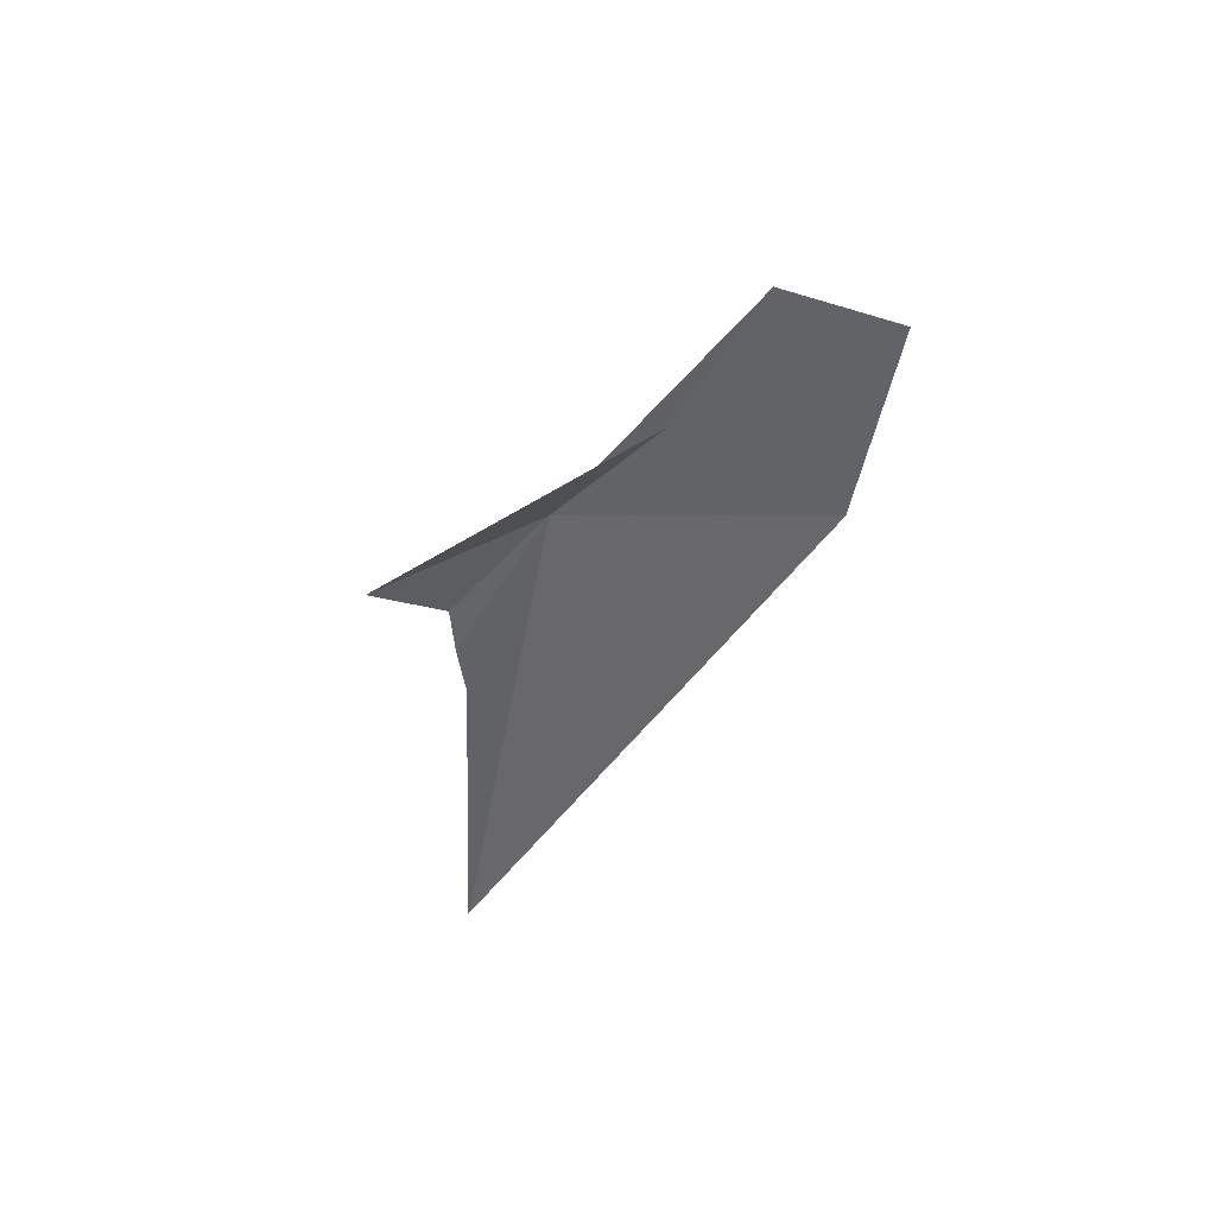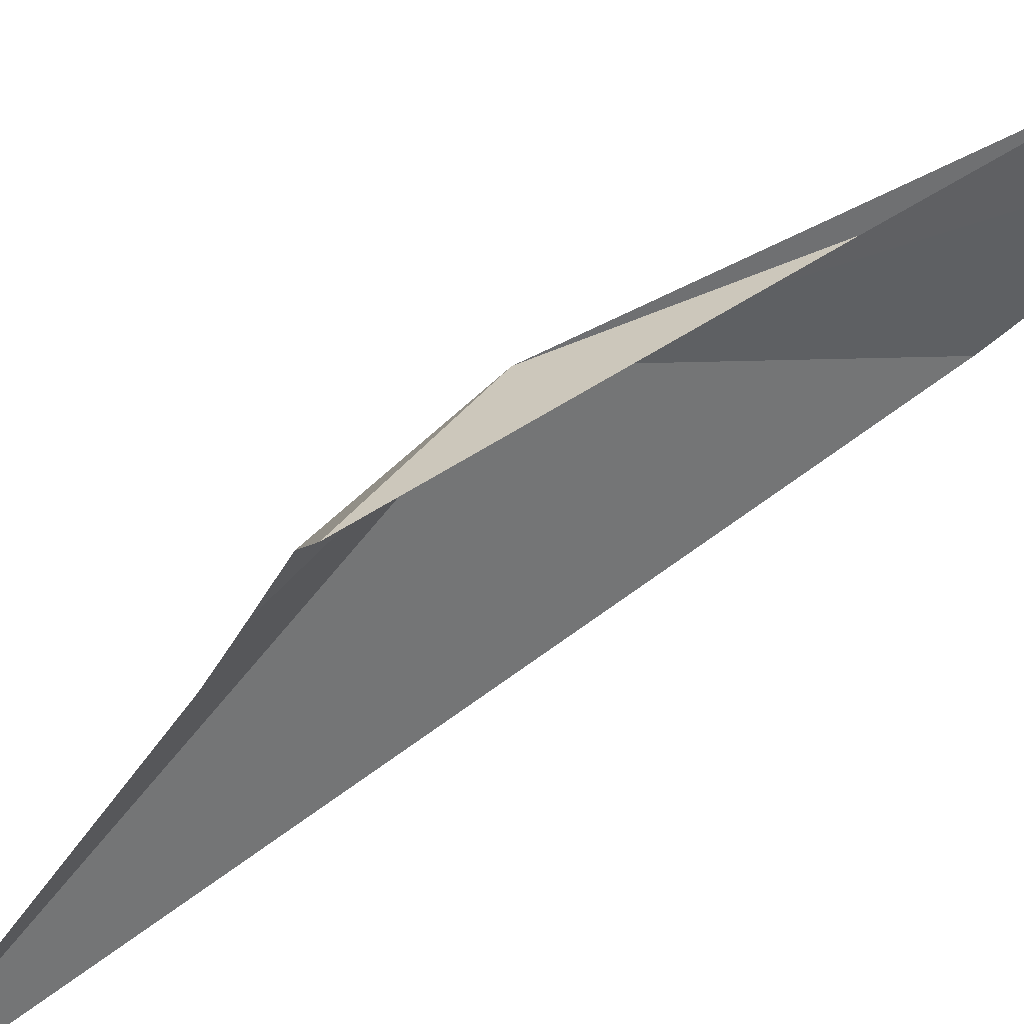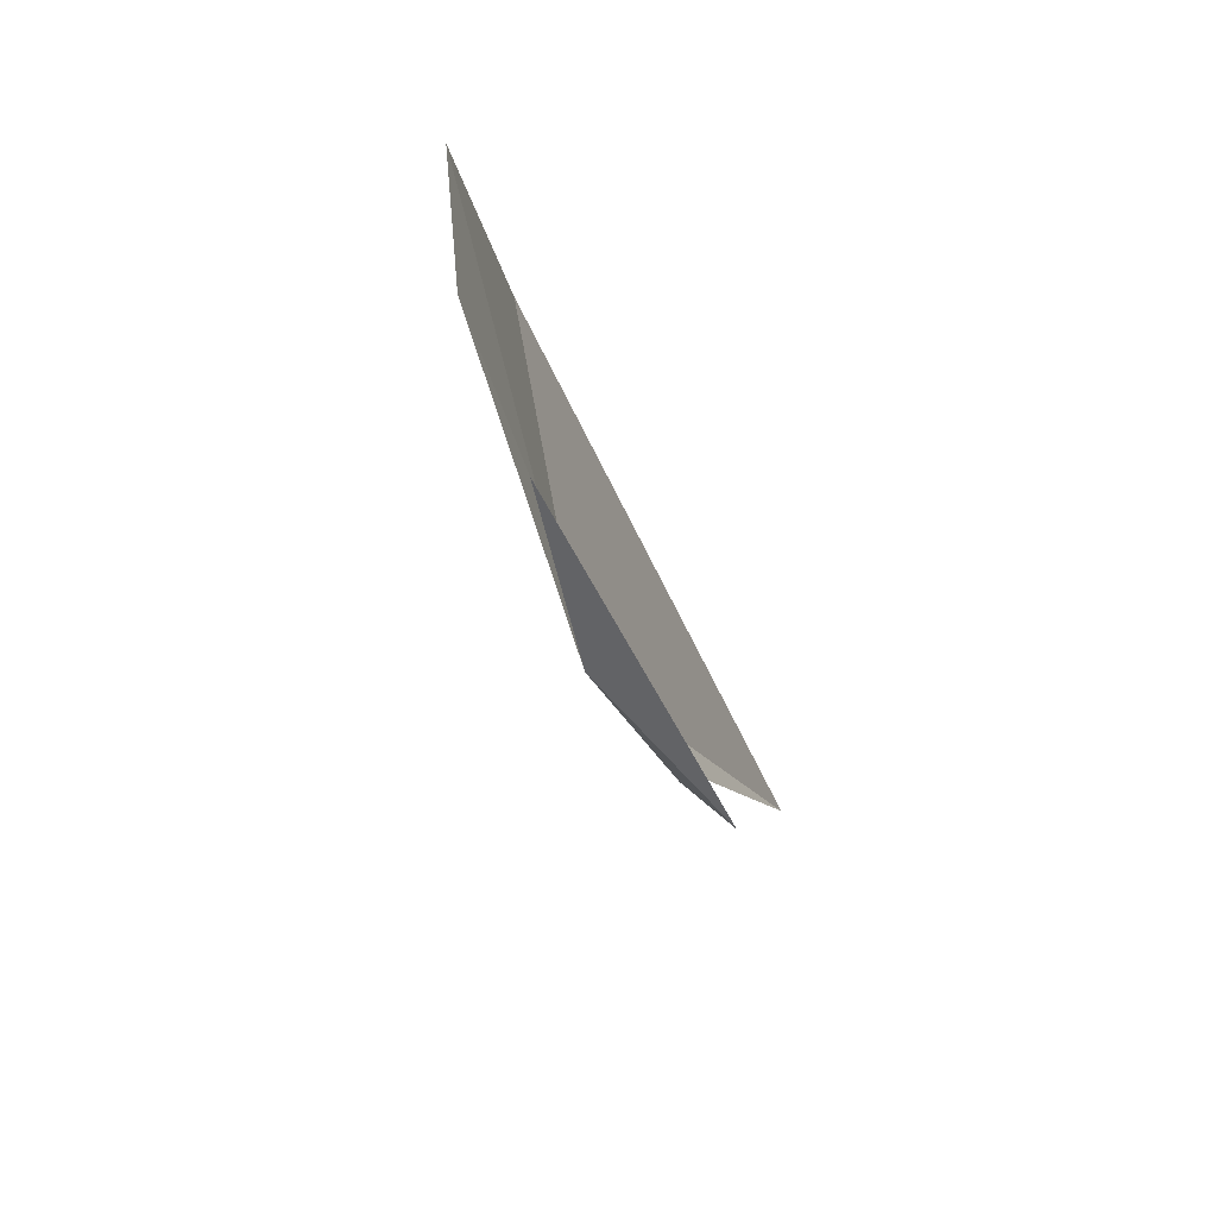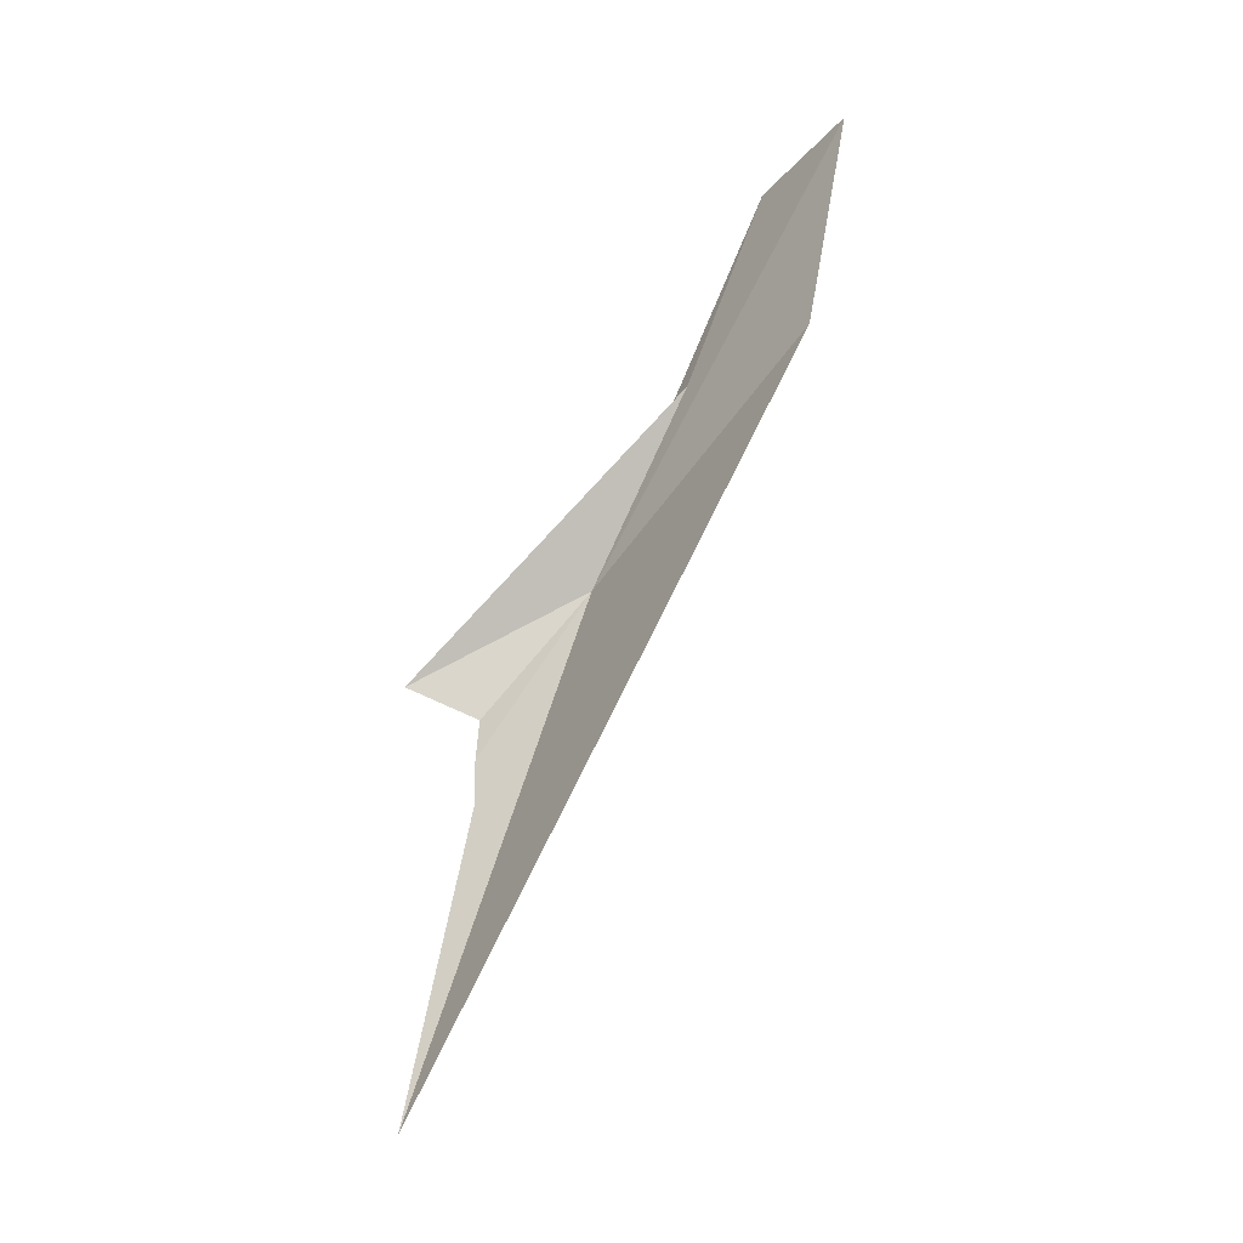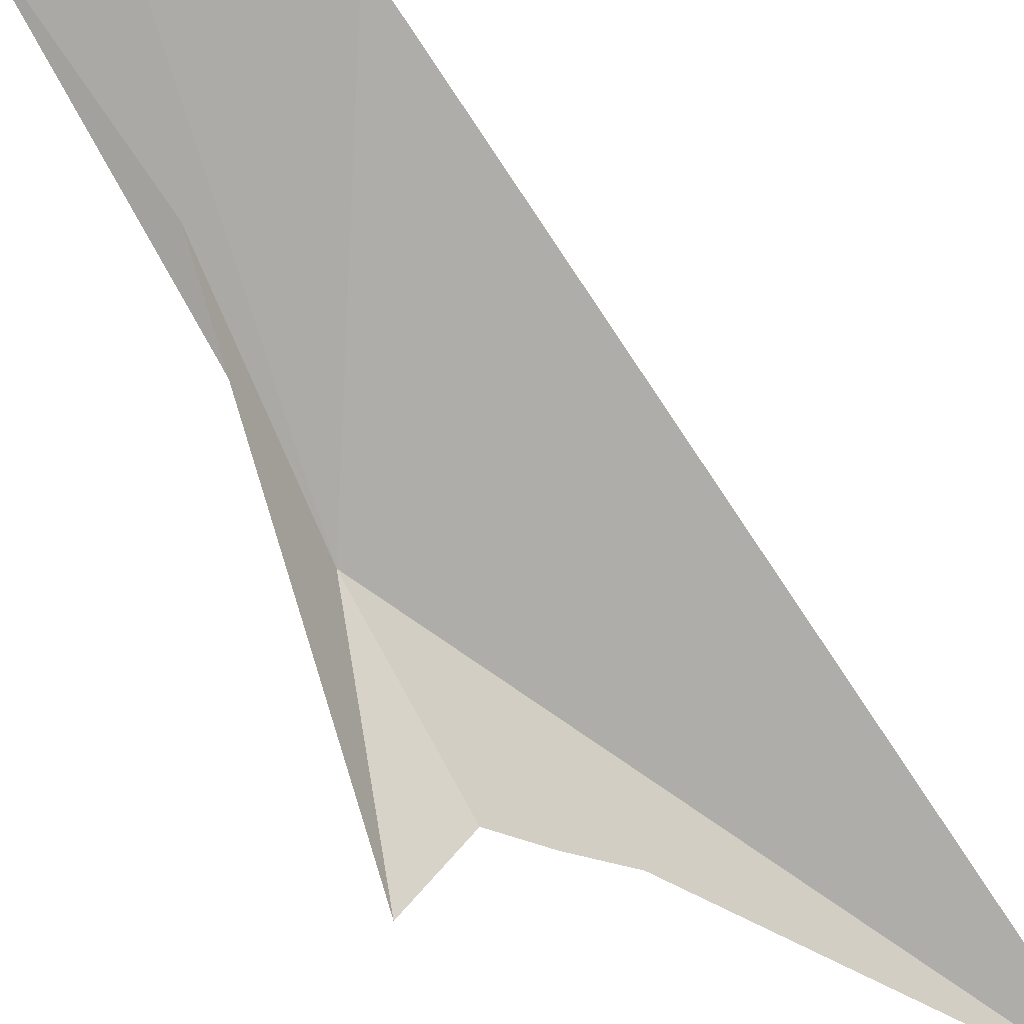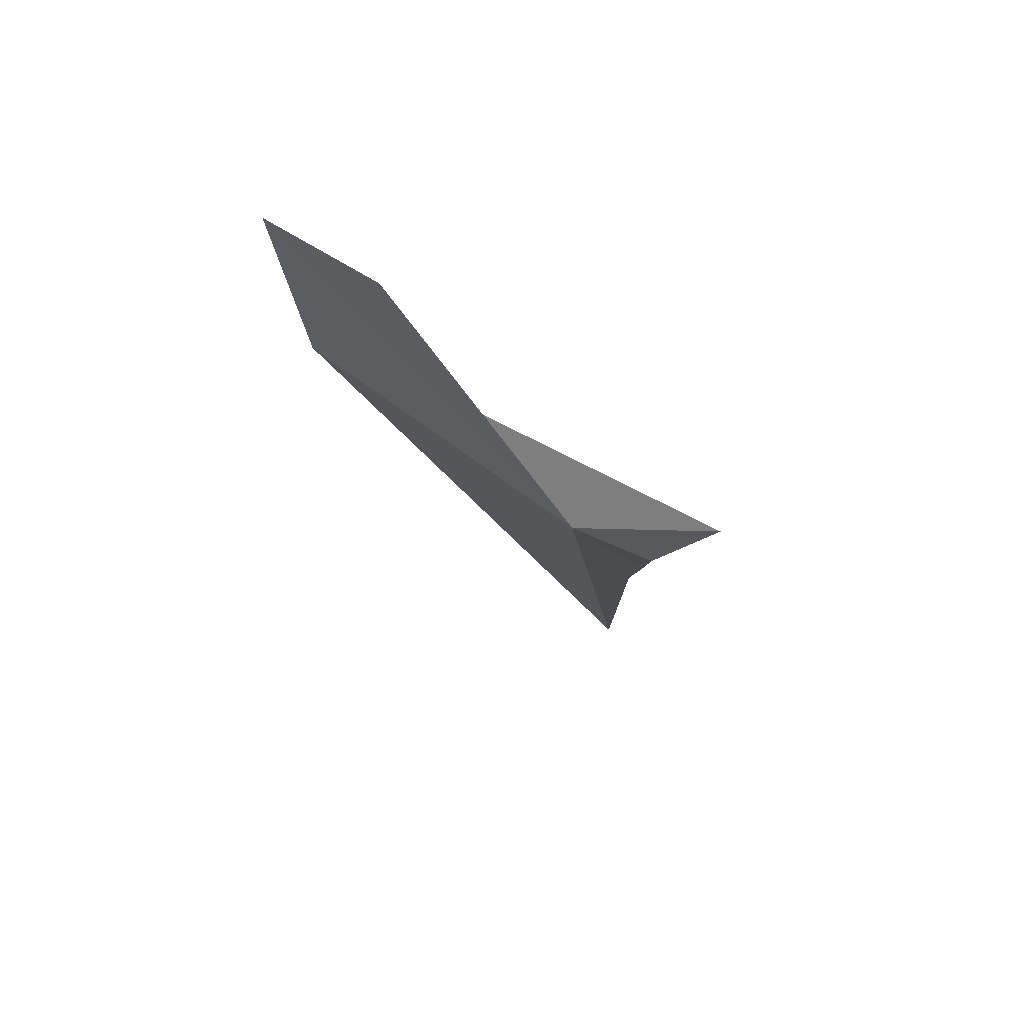
<metadata>
{"format":"obj","ext":"obj","renderer":"f3d","projection":"perspective","resolution":1024,"background":"white","views":[{"elev":60.8,"azim":66.8,"up":"+Z"},{"elev":-62.7,"azim":-58.8,"up":"+Y"},{"elev":65.6,"azim":-61.5,"up":"+Z"},{"elev":-14.5,"azim":86.1,"up":"+Z"},{"elev":-44.7,"azim":43.7,"up":"+Y"},{"elev":52.7,"azim":-121.8,"up":"+Z"}]}
</metadata>
<code>
v 115.4 86.88 22.12
v 115.6 85.68 20.25
v 115.7 85.68 19.99
v 115.8 85.68 19.74
v 117 85.02 16.44
v 117.5 89.36 26.65
v 117.8 88.91 24.27
v 116.5 88.64 26.26
v 116.2 87.85 24.18
v 115 84.91 21.13
v 115.3 85.72 20.72
f 1 3 2
f 1 6 7
f 1 9 8
f 1 10 9
f 1 8 6
f 1 2 11
f 1 11 10
f 1 7 5
f 1 4 3
f 1 5 4

</code>
